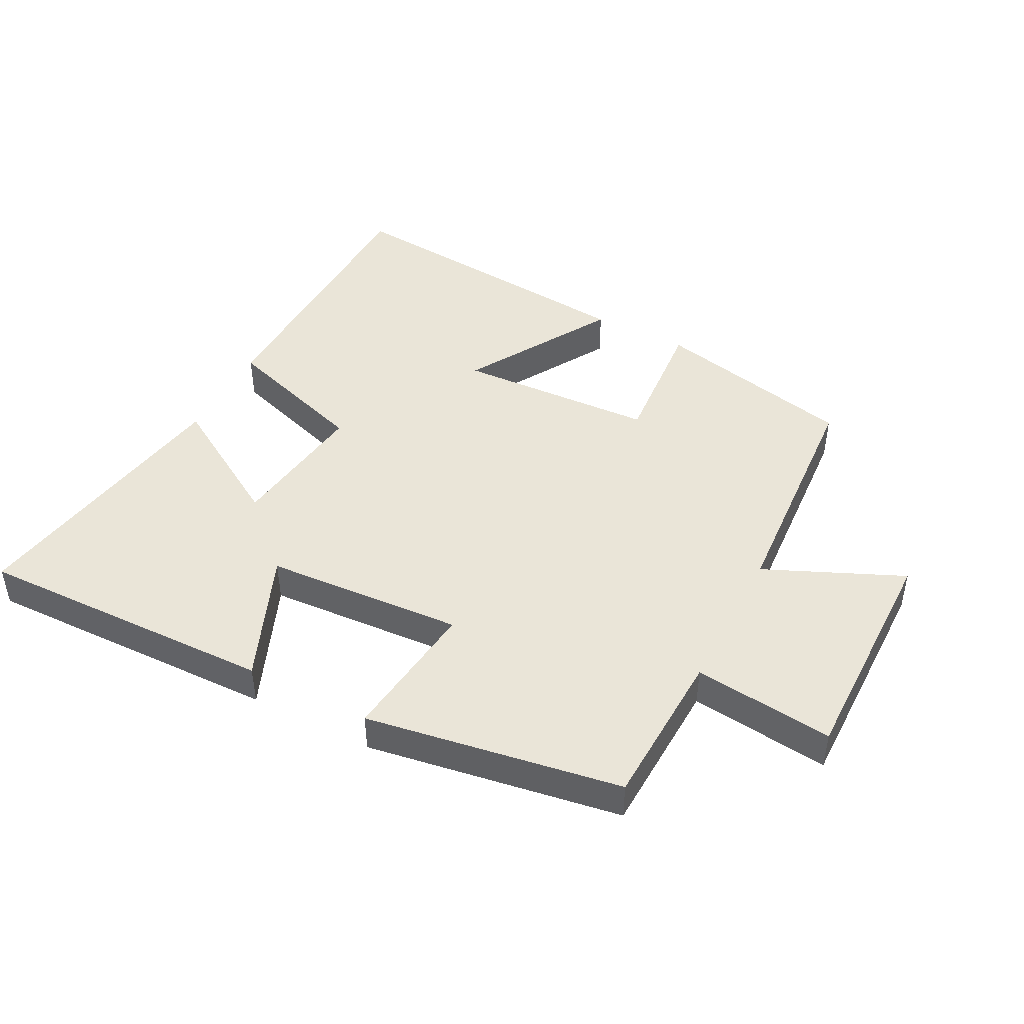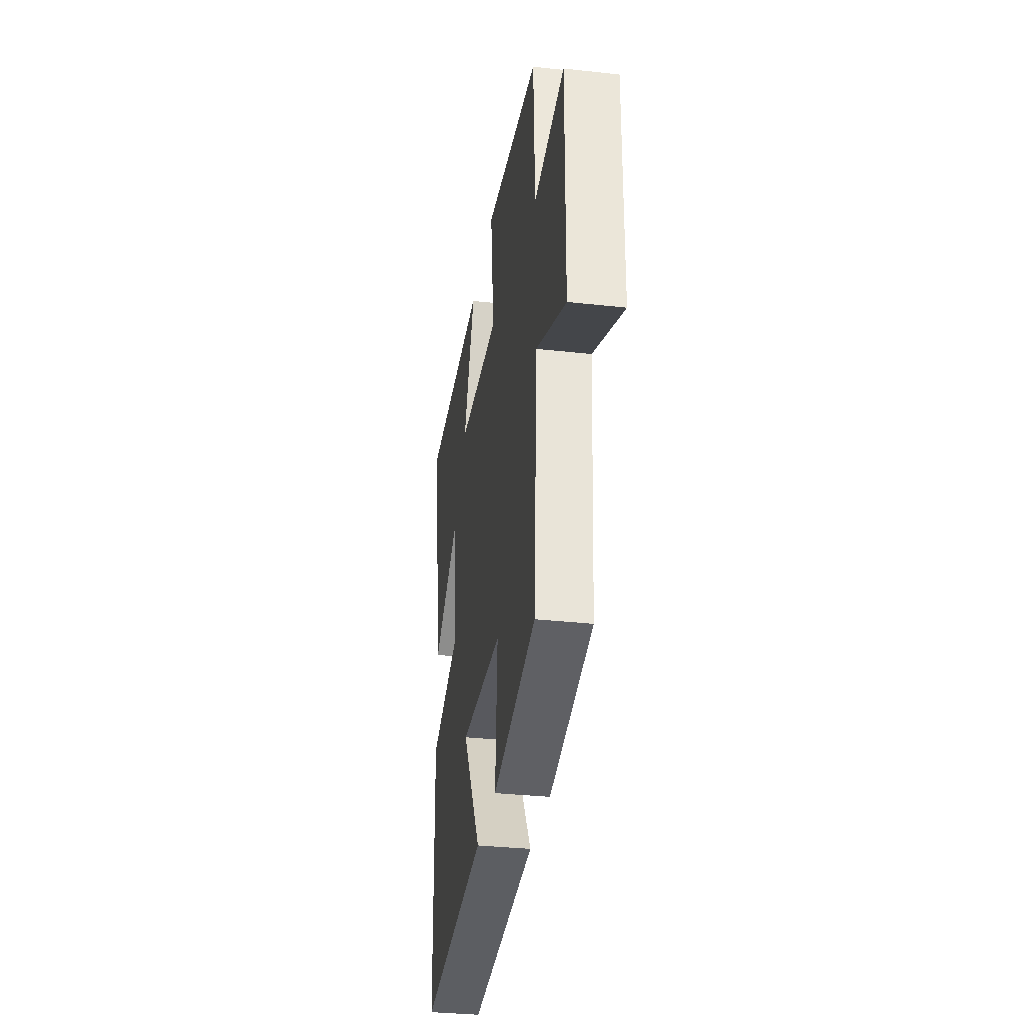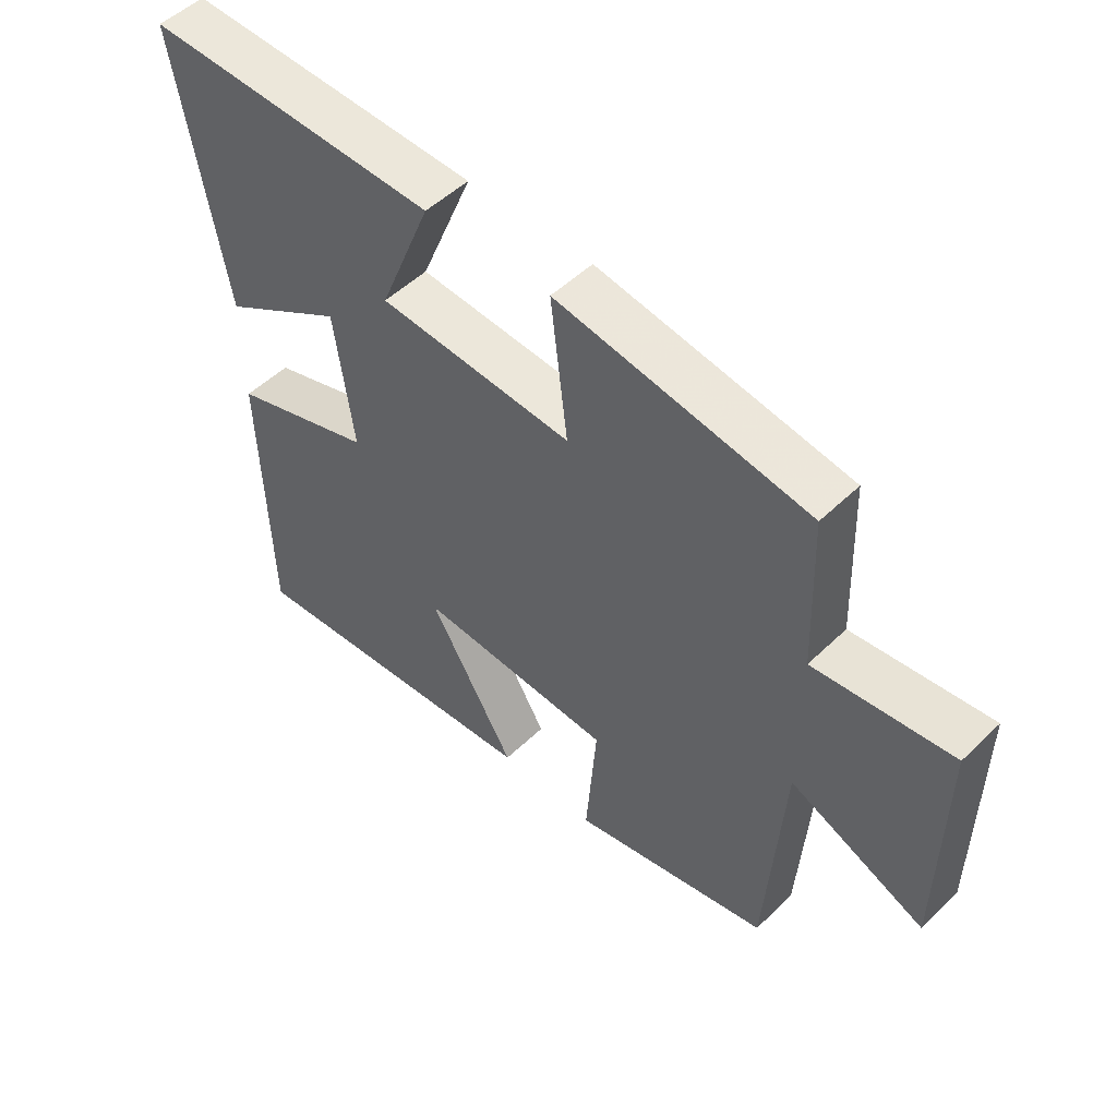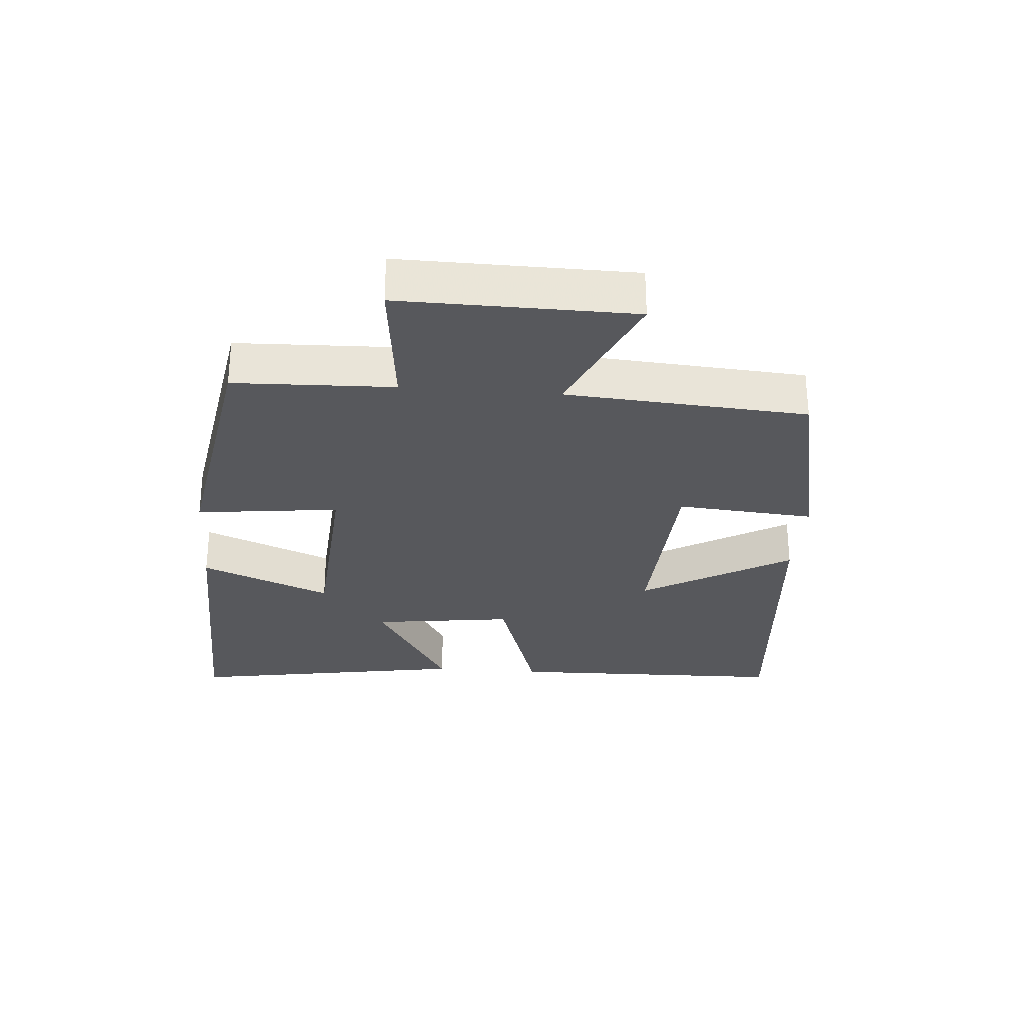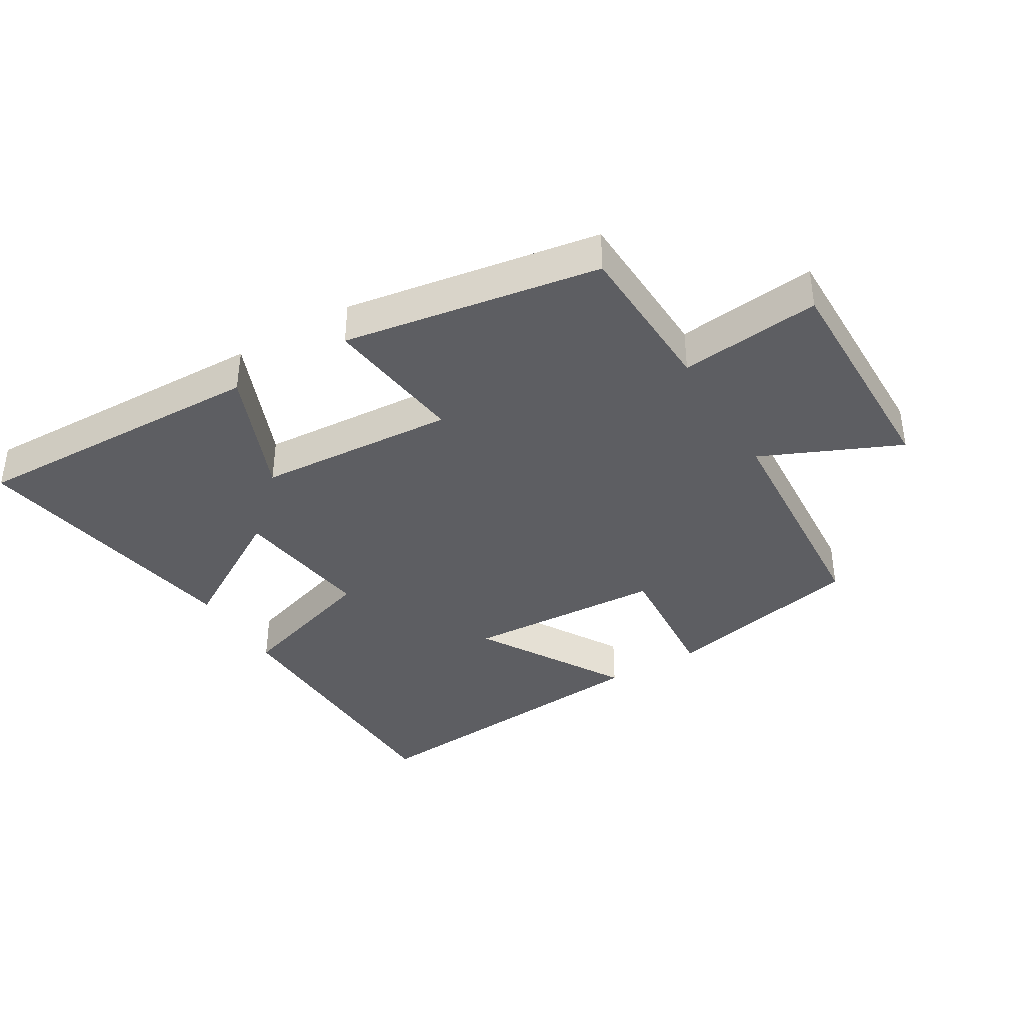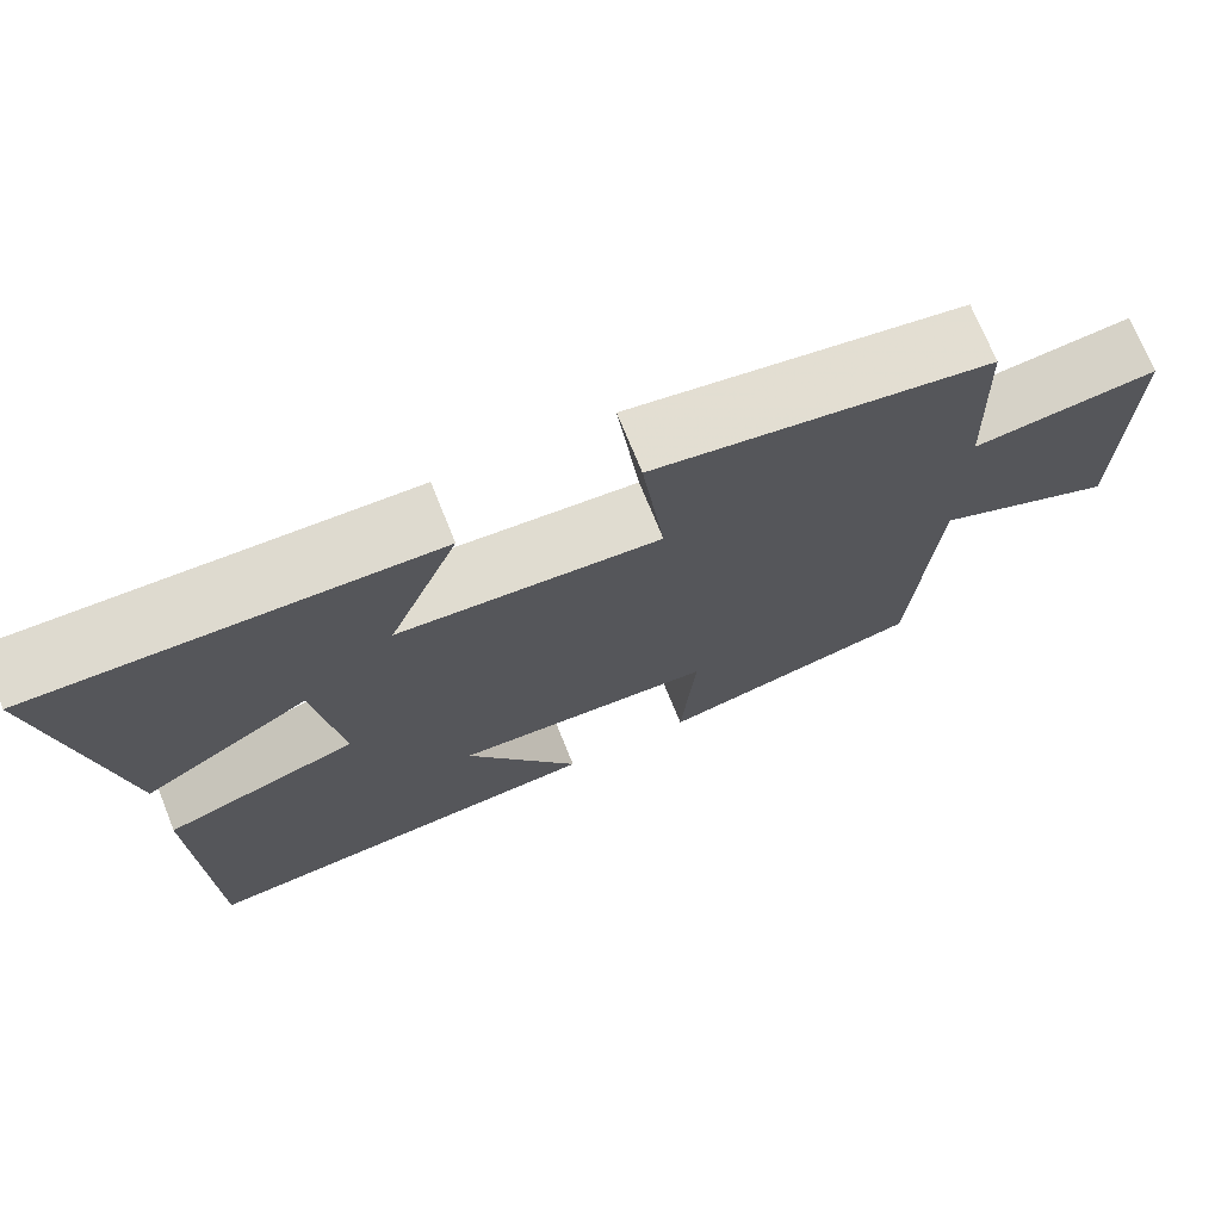
<metadata>
{"format":"obj","ext":"obj","renderer":"f3d","projection":"perspective","resolution":1024,"background":"white","views":[{"elev":45.4,"azim":27.5,"up":"+Y"},{"elev":-33.3,"azim":81.3,"up":"+Z"},{"elev":50.9,"azim":43.7,"up":"+Z"},{"elev":-28.8,"azim":85.3,"up":"+Y"},{"elev":-38.3,"azim":30.9,"up":"+Y"},{"elev":71.8,"azim":-21.9,"up":"+Z"}]}
</metadata>
<code>
v -0.489 0.07 -0.543
v -0.5 0.07 -0.102
v -0.271 0.07 -0.028
v -0.301 0.07 0.192
v -0.5 0.07 0.072
v -0.576 0.07 0.511
v -0.108 0.07 0.5
v -0.191 0.07 0.297
v 0.119 0.07 0.277
v 0.092 0.07 0.5
v 0.491 0.07 0.435
v 0.5 0.07 0.187
v 0.719 0.07 0.212
v 0.715 0.07 -0.15
v 0.5 0.07 -0.055
v 0.474 0.07 -0.43
v 0.159 0.07 -0.5
v 0.176 0.07 -0.285
v -0.134 0.07 -0.269
v 0.003 0.07 -0.5
v -0.489 0 -0.543
v -0.5 0 -0.102
v -0.271 0 -0.028
v -0.301 0 0.192
v -0.5 0 0.072
v -0.576 0 0.511
v -0.108 0 0.5
v -0.191 0 0.297
v 0.119 0 0.277
v 0.092 0 0.5
v 0.491 0 0.435
v 0.5 0 0.187
v 0.719 0 0.212
v 0.715 0 -0.15
v 0.5 0 -0.055
v 0.474 0 -0.43
v 0.159 0 -0.5
v 0.176 0 -0.285
v -0.134 0 -0.269
v 0.003 0 -0.5
f 19 20 1 2
f 18 19 2 3
f 15 16 17 18
f 15 18 3 4
f 12 13 14 15
f 11 12 15
f 10 11 15
f 9 10 15
f 8 9 15 4
f 6 7 8
f 5 6 8
f 4 5 8
f 22 21 40 39
f 23 22 39 38
f 38 37 36 35
f 24 23 38 35
f 35 34 33 32
f 35 32 31
f 35 31 30
f 35 30 29
f 24 35 29 28
f 28 27 26
f 28 26 25
f 28 25 24
f 1 21 22 2
f 2 22 23 3
f 3 23 24 4
f 4 24 25 5
f 5 25 26 6
f 6 26 27 7
f 7 27 28 8
f 8 28 29 9
f 9 29 30 10
f 10 30 31 11
f 11 31 32 12
f 12 32 33 13
f 13 33 34 14
f 14 34 35 15
f 15 35 36 16
f 16 36 37 17
f 17 37 38 18
f 18 38 39 19
f 19 39 40 20
f 20 40 21 1

</code>
